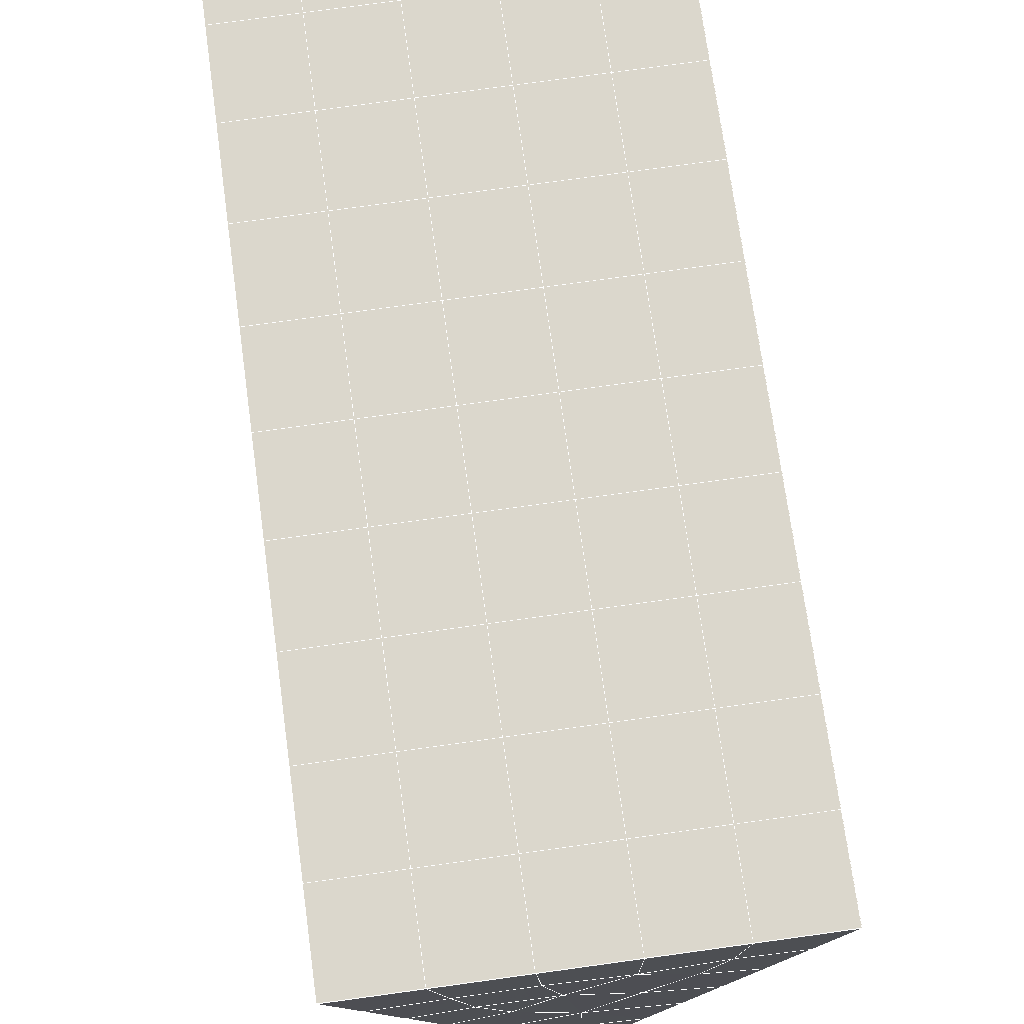
<metadata>
{"format":"obj","ext":"obj","renderer":"f3d","projection":"perspective","resolution":1024,"background":"white","views":[{"elev":77.0,"azim":172.2,"up":"+Y"}]}
</metadata>
<code>
v 49 15.65 20.7
v 51 15.65 20.7
v 50.89 13.71 20.57
v 49.04 13.39 20.54
v 49 15.49 22.9
v 51 15.49 22.9
v 49 15.34 25.09
v 51 15.34 25.09
v 49 15.19 27.29
v 51 15.19 27.29
v 49 15.03 29.48
v 51 15.03 29.48
v 49 14.88 31.68
v 51 14.88 31.68
v 49 14.73 33.87
v 51 14.73 33.87
v 49 14.57 36.06
v 51 14.57 36.06
v 49 14.42 38.26
v 51 14.42 38.26
v 49 14.27 40.45
v 51 14.27 40.45
v 49 14.11 42.65
v 51 14.11 42.65
v 48.58 11.95 42.5
v 50.89 11.79 42.49
v 48.54 9.965 42.36
v 50.12 10.05 42.36
v 49.04 7.756 42.2
v 51.12 8.433 42.25
v 49.84 6.088 42.09
v 51.02 6.071 42.09
v 49.96 4.607 41.98
v 50.69 4.097 41.95
v 49.26 4.03 41.94
v 49.99 2.425 41.83
v 48.57 3.426 41.9
v 49.29 1.288 41.75
v 48.57 3.579 39.71
v 49.29 1.441 39.56
v 48.57 3.733 37.51
v 49.29 1.595 37.36
v 48.57 3.886 35.32
v 49.29 1.748 35.17
v 48.57 4.039 33.12
v 49.29 1.902 32.97
v 48.57 4.193 30.93
v 49.29 2.056 30.78
v 48.57 4.347 28.73
v 49.29 2.209 28.58
v 48.57 4.5 26.54
v 49.29 2.362 26.39
v 48.57 4.653 24.34
v 49.29 2.516 24.19
v 48.57 4.807 22.15
v 49.29 2.669 22
v 48.57 4.96 19.96
v 49.29 2.822 19.81
v 50.01 5.332 19.98
v 50 3.444 19.85
v 51.43 4.961 19.96
v 50.71 2.823 19.81
v 51.43 4.807 22.15
v 50.71 2.669 22
v 51.43 4.654 24.34
v 50.71 2.516 24.2
v 51.43 4.5 26.54
v 50.71 2.362 26.39
v 51.43 4.346 28.73
v 50.71 2.209 28.58
v 51.43 4.193 30.93
v 50.71 2.055 30.78
v 51.43 4.04 33.12
v 50.71 1.902 32.97
v 51.43 3.886 35.32
v 50.71 1.748 35.17
v 51.43 3.733 37.51
v 50.71 1.595 37.36
v 51.43 3.579 39.71
v 50.71 1.441 39.56
v 51.43 3.426 41.9
v 50.71 1.288 41.75
v 52.14 5.563 42.05
v 52.14 5.717 39.86
v 52.14 5.87 37.66
v 52.14 6.024 35.47
v 52.14 6.177 33.27
v 52.14 6.331 31.08
v 52.14 6.484 28.88
v 52.14 6.637 26.69
v 52.14 6.791 24.49
v 52.14 6.944 22.3
v 52.14 7.098 20.1
v 50.04 7.958 20.16
v 47.86 7.098 20.1
v 47.86 6.944 22.3
v 47.86 6.791 24.49
v 47.86 6.637 26.69
v 47.86 6.484 28.88
v 47.86 6.33 31.08
v 47.86 6.177 33.27
v 47.86 6.024 35.47
v 47.86 5.87 37.66
v 47.86 5.717 39.86
v 47.86 5.563 42.05
v 48.84 5.866 42.07
v 50 -0.8498 41.6
v 50 -0.6962 39.41
v 50 -0.5428 37.21
v 50 -0.389 35.02
v 50 -0.2358 32.82
v 50 -0.08233 30.63
v 50 0.07114 28.43
v 50 0.2244 26.24
v 50 0.3781 24.05
v 50 0.5317 21.85
v 50 0.6853 19.66
v 51.49 9.971 20.31
v 52.86 9.236 20.25
v 52.19 11.69 20.43
v 53.57 11.37 20.4
v 52.62 13.67 20.56
v 54.29 13.51 20.55
v 53 15.65 20.7
v 55 15.65 20.7
v 53 15.49 22.9
v 55 15.49 22.9
v 53 15.34 25.09
v 55 15.34 25.09
v 53 15.19 27.29
v 55 15.19 27.29
v 53 15.03 29.48
v 55 15.03 29.48
v 53 14.88 31.68
v 55 14.88 31.68
v 53 14.73 33.87
v 55 14.73 33.87
v 53 14.57 36.07
v 55 14.57 36.06
v 53 14.42 38.26
v 55 14.42 38.26
v 53 14.27 40.45
v 55 14.27 40.45
v 53 14.11 42.65
v 55 14.11 42.65
v 52.76 12.16 42.51
v 54.29 11.98 42.5
v 52.24 10.43 42.39
v 53.57 9.839 42.35
v 52.86 7.701 42.2
v 47.14 7.701 42.2
v 46.43 9.839 42.35
v 45.71 11.98 42.5
v 47 14.11 42.65
v 47 14.27 40.45
v 47 14.42 38.26
v 47 14.57 36.06
v 47 14.73 33.87
v 47 14.88 31.68
v 47 15.03 29.48
v 47 15.19 27.29
v 47 15.34 25.09
v 47 15.49 22.9
v 47 15.65 20.7
v 47.23 13.72 20.57
v 48.83 10.16 20.32
v 50.46 11.63 20.42
v 47.14 9.235 20.25
v 47.14 9.082 22.45
v 47.14 8.929 24.64
v 47.14 8.775 26.84
v 47.14 8.622 29.03
v 47.14 8.468 31.23
v 47.14 8.315 33.42
v 47.14 8.161 35.62
v 47.14 8.008 37.81
v 47.14 7.855 40.01
v 52.86 9.082 22.45
v 52.86 8.929 24.64
v 52.86 8.775 26.84
v 52.86 8.622 29.03
v 52.86 8.468 31.23
v 52.86 8.315 33.42
v 52.86 8.161 35.62
v 52.86 8.008 37.81
v 52.86 7.855 40.01
v 53.57 9.992 40.16
v 53.57 10.15 37.96
v 53.57 10.3 35.77
v 53.57 10.45 33.57
v 53.57 10.61 31.38
v 53.57 10.76 29.18
v 53.57 10.91 26.99
v 53.57 11.07 24.79
v 53.57 11.22 22.6
v 54.29 12.13 40.3
v 54.29 12.28 38.11
v 54.29 12.44 35.92
v 54.29 12.59 33.72
v 54.29 12.74 31.53
v 54.29 12.9 29.33
v 54.29 13.05 27.14
v 54.29 13.2 24.94
v 54.29 13.36 22.75
v 47.79 12.03 20.45
v 46.43 11.37 20.4
v 46.43 11.22 22.6
v 46.43 11.07 24.79
v 46.43 10.91 26.99
v 46.43 10.76 29.18
v 46.43 10.61 31.38
v 46.43 10.45 33.57
v 46.43 10.3 35.77
v 46.43 10.15 37.96
v 46.43 9.992 40.16
v 45.71 13.51 20.55
v 45.71 13.36 22.75
v 45.71 13.2 24.94
v 45.71 13.05 27.14
v 45.71 12.9 29.33
v 45.71 12.74 31.53
v 45.71 12.59 33.72
v 45.71 12.44 35.92
v 45.71 12.28 38.11
v 45.71 12.13 40.3
v 45 15.65 20.7
v 45 15.49 22.9
v 45 15.34 25.09
v 45 15.19 27.29
v 45 15.03 29.48
v 45 14.88 31.68
v 45 14.73 33.87
v 45 14.57 36.06
v 45 14.42 38.26
v 45 14.27 40.45
v 45 14.11 42.65
v 49.96 4.607 41.98
v 49.84 6.088 42.09
v 49.04 7.756 42.2
v 47.14 7.701 42.2
v 47.14 7.855 40.01
v 47.86 5.717 39.86
v 48.57 3.579 39.71
v 49.29 1.441 39.56
v 49.29 1.288 41.75
v 50 -0.8498 41.6
v 50.71 1.288 41.75
v 50.71 1.441 39.56
v 51.43 3.579 39.71
v 51.43 3.426 41.9
v 52.14 5.563 42.05
v 51.02 6.071 42.09
v 51.12 8.433 42.25
v 48.84 5.866 42.07
v 47.86 5.563 42.05
v 48.57 3.426 41.9
v 49.99 2.425 41.83
v 50.69 4.097 41.95
v 49.26 4.03 41.94
v 48.57 3.733 37.51
v 47.86 5.87 37.66
v 47.14 8.008 37.81
v 46.43 10.15 37.96
v 46.43 9.992 40.16
v 46.43 9.839 42.35
v 48.54 9.965 42.36
v 52.24 10.43 42.39
v 50.89 11.79 42.49
v 50.12 10.05 42.36
v 52.86 7.701 42.2
v 52.14 5.717 39.86
v 51.43 3.733 37.51
v 50.71 1.595 37.36
v 50 -0.6962 39.41
v 45.71 11.98 42.5
v 45.71 12.13 40.3
v 45.71 12.28 38.11
v 45.71 12.44 35.92
v 46.43 10.3 35.77
v 47.14 8.161 35.62
v 47.86 6.024 35.47
v 52.76 12.16 42.51
v 53.57 9.839 42.35
v 53.57 9.992 40.16
v 52.86 7.855 40.01
v 52.86 8.008 37.81
v 52.14 5.87 37.66
v 52.14 6.024 35.47
v 51.43 3.886 35.32
v 51.43 4.04 33.12
v 50.71 1.902 32.97
v 50.71 1.748 35.17
v 50 -0.389 35.02
v 50 -0.5428 37.21
v 49.29 1.595 37.36
v 54.29 11.98 42.5
v 53 14.11 42.65
v 51 14.11 42.65
v 48.58 11.95 42.5
v 55 14.11 42.65
v 55 14.27 40.45
v 55 14.42 38.26
v 55 14.57 36.06
v 54.29 12.44 35.92
v 54.29 12.59 33.72
v 53.57 10.45 33.57
v 53.57 10.61 31.38
v 52.86 8.468 31.23
v 52.86 8.622 29.03
v 52.14 6.484 28.88
v 52.14 6.637 26.69
v 51.43 4.5 26.54
v 51.43 4.654 24.34
v 50.71 2.516 24.2
v 50.71 2.362 26.39
v 50 0.2244 26.24
v 50 0.07114 28.43
v 49.29 2.209 28.58
v 49.29 2.056 30.78
v 48.57 4.193 30.93
v 48.57 4.039 33.12
v 47.86 6.177 33.27
v 48.57 3.886 35.32
v 49.29 1.902 32.97
v 50 -0.08233 30.63
v 50.71 2.209 28.58
v 51.43 4.346 28.73
v 52.14 6.331 31.08
v 52.86 8.315 33.42
v 53.57 10.3 35.77
v 54.29 12.28 38.11
v 53 14.42 38.26
v 53 14.27 40.45
v 54.29 12.13 40.3
v 53.57 10.15 37.96
v 52.86 8.161 35.62
v 52.14 6.177 33.27
v 51.43 4.193 30.93
v 50.71 2.055 30.78
v 50 -0.2358 32.82
v 49.29 1.748 35.17
v 51 14.27 40.45
v 49 14.11 42.65
v 45 14.11 42.65
v 45 14.27 40.45
v 45 14.42 38.26
v 45 14.57 36.06
v 45.71 12.59 33.72
v 46.43 10.45 33.57
v 47.14 8.315 33.42
v 47 14.27 40.45
v 49 14.27 40.45
v 51 14.42 38.26
v 53 14.57 36.06
v 55 14.73 33.87
v 54.29 12.74 31.53
v 53.57 10.76 29.18
v 52.86 8.775 26.84
v 52.14 6.791 24.49
v 51.43 4.807 22.15
v 50.71 2.669 22
v 50 0.3781 24.05
v 49.29 2.362 26.39
v 48.57 4.347 28.73
v 47.86 6.33 31.08
v 47.14 8.468 31.23
v 47.86 6.484 28.88
v 48.57 4.5 26.54
v 49.29 2.516 24.19
v 50 0.5317 21.85
v 50.71 2.823 19.81
v 51.43 4.961 19.95
v 52.14 6.944 22.3
v 52.86 8.929 24.64
v 53.57 10.91 26.99
v 54.29 12.9 29.33
v 55 14.88 31.68
v 53 14.73 33.87
v 51 14.57 36.06
v 49 14.42 38.26
v 47 14.11 42.65
v 50 0.6853 19.66
v 49.29 2.822 19.81
v 49.29 2.669 22
v 48.57 4.807 22.15
v 48.57 4.653 24.34
v 47.86 6.791 24.49
v 47.86 6.637 26.69
v 47.14 8.775 26.84
v 47.14 8.622 29.03
v 46.43 10.76 29.18
v 46.43 10.61 31.38
v 50 3.444 19.85
v 50.01 5.332 19.98
v 52.14 7.098 20.1
v 52.86 9.082 22.45
v 53.57 11.07 24.79
v 54.29 13.05 27.14
v 55 15.03 29.48
v 53 14.88 31.68
v 51 14.73 33.87
v 49 14.57 36.06
v 47 14.42 38.26
v 47 14.57 36.06
v 45 14.73 33.87
v 45.71 12.74 31.53
v 48.57 4.96 19.96
v 47.86 6.944 22.3
v 47.14 8.929 24.64
v 46.43 10.91 26.99
v 45.71 12.9 29.33
v 45 14.88 31.68
v 47 14.73 33.87
v 49 14.73 33.87
v 47 14.88 31.68
v 45 15.03 29.48
v 45.71 13.05 27.14
v 46.43 11.07 24.79
v 47.14 9.082 22.45
v 47.86 7.098 20.1
v 50.04 7.958 20.16
v 52.86 9.236 20.25
v 53.57 11.22 22.6
v 54.29 13.2 24.94
v 55 15.19 27.29
v 53 15.03 29.48
v 51 14.88 31.68
v 49 14.88 31.68
v 47 15.03 29.48
v 45 15.19 27.29
v 45.71 13.2 24.94
v 46.43 11.22 22.6
v 47.14 9.235 20.25
v 51.49 9.971 20.31
v 53.57 11.37 20.4
v 54.29 13.36 22.75
v 55 15.34 25.09
v 53 15.19 27.29
v 51 15.03 29.48
v 49 15.03 29.48
v 47 15.19 27.29
v 45 15.34 25.09
v 45.71 13.36 22.75
v 46.43 11.37 20.4
v 48.83 10.16 20.32
v 55 15.65 20.7
v 53 15.65 20.7
v 52.62 13.67 20.56
v 50.89 13.71 20.57
v 50.46 11.63 20.42
v 52.19 11.69 20.43
v 54.29 13.51 20.55
v 55 15.49 22.9
v 53 15.49 22.9
v 53 15.34 25.09
v 51 15.34 25.09
v 49 15.34 25.09
v 47 15.34 25.09
v 45 15.49 22.9
v 45.71 13.51 20.55
v 47.79 12.03 20.45
v 51 15.19 27.29
v 49 15.19 27.29
v 51 15.49 22.9
v 51 15.65 20.7
v 49 15.49 22.9
v 47 15.49 22.9
v 45 15.65 20.7
v 47.23 13.72 20.57
v 49.04 13.39 20.54
v 49 15.65 20.7
v 47 15.65 20.7
f 1 2 3
f 1 3 4
f 5 6 2
f 5 2 1
f 7 8 6
f 7 6 5
f 9 10 8
f 9 8 7
f 11 12 10
f 11 10 9
f 13 14 12
f 13 12 11
f 15 16 14
f 15 14 13
f 17 18 16
f 17 16 15
f 19 20 18
f 19 18 17
f 21 22 20
f 21 20 19
f 23 24 22
f 23 22 21
f 25 26 24
f 25 24 23
f 27 28 26
f 27 26 25
f 29 30 28
f 29 28 27
f 31 32 30
f 31 30 29
f 33 34 32
f 33 32 31
f 35 36 34
f 35 34 33
f 37 38 36
f 37 36 35
f 39 40 38
f 39 38 37
f 41 42 40
f 41 40 39
f 43 44 42
f 43 42 41
f 45 46 44
f 45 44 43
f 47 48 46
f 47 46 45
f 49 50 48
f 49 48 47
f 51 52 50
f 51 50 49
f 53 54 52
f 53 52 51
f 55 56 54
f 55 54 53
f 57 58 56
f 57 56 55
f 59 60 58
f 59 58 57
f 61 62 60
f 61 60 59
f 63 64 62
f 63 62 61
f 65 66 64
f 65 64 63
f 67 68 66
f 67 66 65
f 69 70 68
f 69 68 67
f 71 72 70
f 71 70 69
f 73 74 72
f 73 72 71
f 75 76 74
f 75 74 73
f 77 78 76
f 77 76 75
f 79 80 78
f 79 78 77
f 81 82 80
f 81 80 79
f 34 36 82
f 34 82 81
f 81 83 32
f 81 32 34
f 79 84 83
f 79 83 81
f 77 85 84
f 77 84 79
f 75 86 85
f 75 85 77
f 73 87 86
f 73 86 75
f 71 88 87
f 71 87 73
f 69 89 88
f 69 88 71
f 67 90 89
f 67 89 69
f 65 91 90
f 65 90 67
f 63 92 91
f 63 91 65
f 61 93 92
f 61 92 63
f 59 94 93
f 59 93 61
f 57 95 94
f 57 94 59
f 55 96 95
f 55 95 57
f 53 97 96
f 53 96 55
f 51 98 97
f 51 97 53
f 49 99 98
f 49 98 51
f 47 100 99
f 47 99 49
f 45 101 100
f 45 100 47
f 43 102 101
f 43 101 45
f 41 103 102
f 41 102 43
f 39 104 103
f 39 103 41
f 37 105 104
f 37 104 39
f 35 106 105
f 35 105 37
f 33 31 106
f 33 106 35
f 107 82 36
f 107 36 38
f 108 80 82
f 108 82 107
f 109 78 80
f 109 80 108
f 110 76 78
f 110 78 109
f 111 74 76
f 111 76 110
f 112 72 74
f 112 74 111
f 113 70 72
f 113 72 112
f 114 68 70
f 114 70 113
f 115 66 68
f 115 68 114
f 116 64 66
f 116 66 115
f 117 62 64
f 117 64 116
f 58 60 62
f 58 62 117
f 116 56 58
f 116 58 117
f 115 54 56
f 115 56 116
f 114 52 54
f 114 54 115
f 113 50 52
f 113 52 114
f 112 48 50
f 112 50 113
f 111 46 48
f 111 48 112
f 110 44 46
f 110 46 111
f 109 42 44
f 109 44 110
f 108 40 42
f 108 42 109
f 107 38 40
f 107 40 108
f 118 119 93
f 118 93 94
f 120 121 119
f 120 119 118
f 122 123 121
f 122 121 120
f 124 125 123
f 124 123 122
f 126 127 125
f 126 125 124
f 128 129 127
f 128 127 126
f 130 131 129
f 130 129 128
f 132 133 131
f 132 131 130
f 134 135 133
f 134 133 132
f 136 137 135
f 136 135 134
f 138 139 137
f 138 137 136
f 140 141 139
f 140 139 138
f 142 143 141
f 142 141 140
f 144 145 143
f 144 143 142
f 146 147 145
f 146 145 144
f 148 149 147
f 148 147 146
f 30 150 149
f 30 149 148
f 32 83 150
f 32 150 30
f 29 151 105
f 29 105 106
f 27 152 151
f 27 151 29
f 25 153 152
f 25 152 27
f 23 154 153
f 23 153 25
f 21 155 154
f 21 154 23
f 19 156 155
f 19 155 21
f 17 157 156
f 17 156 19
f 15 158 157
f 15 157 17
f 13 159 158
f 13 158 15
f 11 160 159
f 11 159 13
f 9 161 160
f 9 160 11
f 7 162 161
f 7 161 9
f 5 163 162
f 5 162 7
f 1 164 163
f 1 163 5
f 4 165 164
f 4 164 1
f 94 166 167
f 94 167 118
f 95 168 166
f 95 166 94
f 96 169 168
f 96 168 95
f 97 170 169
f 97 169 96
f 98 171 170
f 98 170 97
f 99 172 171
f 99 171 98
f 100 173 172
f 100 172 99
f 101 174 173
f 101 173 100
f 102 175 174
f 102 174 101
f 103 176 175
f 103 175 102
f 104 177 176
f 104 176 103
f 105 151 177
f 105 177 104
f 178 92 93
f 178 93 119
f 179 91 92
f 179 92 178
f 180 90 91
f 180 91 179
f 181 89 90
f 181 90 180
f 182 88 89
f 182 89 181
f 183 87 88
f 183 88 182
f 184 86 87
f 184 87 183
f 185 85 86
f 185 86 184
f 186 84 85
f 186 85 185
f 150 83 84
f 150 84 186
f 186 187 149
f 186 149 150
f 185 188 187
f 185 187 186
f 184 189 188
f 184 188 185
f 183 190 189
f 183 189 184
f 182 191 190
f 182 190 183
f 181 192 191
f 181 191 182
f 180 193 192
f 180 192 181
f 179 194 193
f 179 193 180
f 178 195 194
f 178 194 179
f 119 121 195
f 119 195 178
f 187 196 147
f 187 147 149
f 188 197 196
f 188 196 187
f 189 198 197
f 189 197 188
f 190 199 198
f 190 198 189
f 191 200 199
f 191 199 190
f 192 201 200
f 192 200 191
f 193 202 201
f 193 201 192
f 194 203 202
f 194 202 193
f 195 204 203
f 195 203 194
f 121 123 204
f 121 204 195
f 196 143 145
f 196 145 147
f 197 141 143
f 197 143 196
f 198 139 141
f 198 141 197
f 199 137 139
f 199 139 198
f 200 135 137
f 200 137 199
f 201 133 135
f 201 135 200
f 202 131 133
f 202 133 201
f 203 129 131
f 203 131 202
f 204 127 129
f 204 129 203
f 123 125 127
f 123 127 204
f 166 205 4
f 166 4 167
f 168 206 205
f 168 205 166
f 169 207 206
f 169 206 168
f 170 208 207
f 170 207 169
f 171 209 208
f 171 208 170
f 172 210 209
f 172 209 171
f 173 211 210
f 173 210 172
f 174 212 211
f 174 211 173
f 175 213 212
f 175 212 174
f 176 214 213
f 176 213 175
f 177 215 214
f 177 214 176
f 151 152 215
f 151 215 177
f 144 24 26
f 144 26 146
f 142 22 24
f 142 24 144
f 140 20 22
f 140 22 142
f 138 18 20
f 138 20 140
f 136 16 18
f 136 18 138
f 134 14 16
f 134 16 136
f 132 12 14
f 132 14 134
f 130 10 12
f 130 12 132
f 128 8 10
f 128 10 130
f 126 6 8
f 126 8 128
f 124 2 6
f 124 6 126
f 122 3 2
f 122 2 124
f 120 167 3
f 120 3 122
f 206 216 165
f 206 165 205
f 207 217 216
f 207 216 206
f 208 218 217
f 208 217 207
f 209 219 218
f 209 218 208
f 210 220 219
f 210 219 209
f 211 221 220
f 211 220 210
f 212 222 221
f 212 221 211
f 213 223 222
f 213 222 212
f 214 224 223
f 214 223 213
f 215 225 224
f 215 224 214
f 152 153 225
f 152 225 215
f 216 226 164
f 216 164 165
f 217 227 226
f 217 226 216
f 218 228 227
f 218 227 217
f 219 229 228
f 219 228 218
f 220 230 229
f 220 229 219
f 221 231 230
f 221 230 220
f 222 232 231
f 222 231 221
f 223 233 232
f 223 232 222
f 224 234 233
f 224 233 223
f 225 235 234
f 225 234 224
f 153 236 235
f 153 235 225
f 227 163 164
f 227 164 226
f 228 162 163
f 228 163 227
f 229 161 162
f 229 162 228
f 230 160 161
f 230 161 229
f 231 159 160
f 231 160 230
f 232 158 159
f 232 159 231
f 233 157 158
f 233 158 232
f 234 156 157
f 234 157 233
f 235 155 156
f 235 156 234
f 236 154 155
f 236 155 235
f 28 30 148
f 28 148 26
f 167 4 3
f 4 205 165
f 120 118 167
f 154 236 153
f 148 146 26
f 31 29 106
l 237 238
l 238 239
l 239 240
l 240 241
l 241 242
l 242 243
l 243 244
l 244 245
l 245 246
l 246 247
l 247 248
l 248 249
l 249 250
l 250 251
l 251 252
l 252 253
l 253 239
l 239 254
l 254 255
l 255 256
l 256 245
l 245 257
l 257 247
l 247 250
l 250 258
l 258 252
l 252 238
l 238 254
l 254 259
l 259 237
l 237 258
l 258 257
l 257 259
l 259 256
l 256 243
l 243 260
l 260 261
l 261 262
l 262 263
l 263 264
l 264 265
l 265 266
l 266 239
l 253 267
l 267 268
l 268 269
l 269 253
l 253 270
l 270 251
l 251 271
l 271 249
l 249 272
l 272 273
l 273 248
l 248 274
l 274 246
l 240 265
l 265 275
l 275 276
l 276 277
l 277 278
l 278 279
l 279 280
l 280 281
l 281 261
l 261 242
l 242 255
l 255 240
l 268 282
l 282 267
l 267 283
l 283 284
l 284 285
l 285 286
l 286 287
l 287 288
l 288 289
l 289 290
l 290 291
l 291 292
l 292 293
l 293 294
l 294 295
l 295 244
l 244 274
l 274 294
l 294 273
l 273 292
l 292 289
l 289 272
l 272 287
l 287 271
l 271 285
l 285 270
l 270 283
l 283 296
l 296 282
l 282 297
l 297 298
l 298 268
l 268 299
l 299 266
l 266 269
l 300 301
l 301 302
l 302 303
l 303 304
l 304 305
l 305 306
l 306 307
l 307 308
l 308 309
l 309 310
l 310 311
l 311 312
l 312 313
l 313 314
l 314 315
l 315 316
l 316 317
l 317 318
l 318 319
l 319 320
l 320 321
l 321 322
l 322 281
l 281 323
l 323 321
l 321 324
l 324 319
l 319 325
l 325 317
l 317 326
l 326 315
l 315 312
l 312 327
l 327 310
l 310 328
l 328 308
l 308 329
l 329 306
l 306 330
l 330 304
l 304 331
l 331 302
l 302 332
l 332 333
l 333 297
l 297 300
l 300 296
l 296 334
l 334 331
l 331 335
l 335 330
l 330 336
l 336 329
l 329 337
l 337 328
l 328 338
l 338 327
l 327 326
l 326 339
l 339 325
l 325 340
l 340 324
l 324 341
l 341 323
l 323 260
l 260 295
l 295 341
l 341 293
l 293 340
l 340 291
l 291 339
l 339 338
l 338 290
l 290 337
l 337 288
l 288 336
l 336 286
l 286 335
l 335 284
l 284 334
l 334 301
l 301 333
l 333 342
l 342 298
l 298 343
l 343 299
l 299 275
l 275 344
l 344 345
l 345 346
l 346 347
l 347 278
l 278 348
l 348 349
l 349 350
l 350 280
l 280 262
l 262 241
l 241 264
l 264 276
l 276 345
l 345 351
l 351 352
l 352 342
l 342 353
l 353 332
l 332 354
l 354 303
l 303 355
l 355 305
l 305 356
l 356 307
l 307 357
l 357 309
l 309 358
l 358 311
l 311 359
l 359 313
l 313 360
l 360 361
l 361 314
l 314 362
l 362 316
l 316 363
l 363 318
l 318 364
l 364 320
l 320 365
l 365 322
l 322 350
l 350 366
l 366 365
l 365 367
l 367 364
l 364 368
l 368 363
l 363 369
l 369 362
l 362 370
l 370 361
l 361 371
l 371 372
l 372 360
l 360 373
l 373 359
l 359 374
l 374 358
l 358 375
l 375 357
l 357 376
l 376 356
l 356 377
l 377 355
l 355 378
l 378 354
l 354 379
l 379 353
l 353 380
l 380 352
l 352 343
l 343 381
l 381 275
l 382 383
l 383 384
l 384 385
l 385 386
l 386 387
l 387 388
l 388 389
l 389 390
l 390 391
l 391 392
l 392 366
l 366 390
l 390 367
l 367 388
l 388 368
l 368 386
l 386 369
l 369 384
l 384 370
l 370 382
l 382 371
l 371 393
l 393 394
l 394 372
l 372 395
l 395 373
l 373 396
l 396 374
l 374 397
l 397 375
l 375 398
l 398 376
l 376 399
l 399 377
l 377 400
l 400 378
l 378 401
l 401 379
l 379 402
l 402 380
l 380 403
l 403 404
l 404 347
l 347 405
l 405 348
l 348 406
l 406 392
l 392 349
l 349 279
l 279 263
l 263 277
l 277 346
l 346 403
l 403 351
l 351 381
l 381 344
l 393 383
l 383 407
l 407 385
l 385 408
l 408 387
l 387 409
l 409 389
l 389 410
l 410 391
l 391 411
l 411 406
l 406 412
l 412 405
l 405 413
l 413 404
l 404 402
l 402 414
l 414 413
l 413 415
l 415 412
l 412 416
l 416 411
l 411 417
l 417 410
l 410 418
l 418 409
l 409 419
l 419 408
l 408 420
l 420 407
l 407 394
l 394 421
l 421 395
l 395 422
l 422 396
l 396 423
l 423 397
l 397 424
l 424 398
l 398 425
l 425 399
l 399 426
l 426 400
l 400 427
l 427 401
l 401 414
l 414 428
l 428 415
l 415 429
l 429 416
l 416 430
l 430 417
l 417 431
l 431 418
l 418 432
l 432 419
l 419 433
l 433 420
l 420 421
l 421 434
l 434 422
l 422 435
l 435 423
l 423 436
l 436 424
l 424 437
l 437 425
l 425 438
l 438 426
l 426 439
l 439 427
l 427 428
l 428 440
l 440 429
l 429 441
l 441 430
l 430 442
l 442 431
l 431 443
l 443 432
l 432 444
l 444 433
l 433 445
l 445 421
l 446 447
l 447 448
l 448 449
l 449 450
l 450 451
l 451 448
l 448 452
l 452 446
l 446 453
l 453 454
l 454 455
l 455 456
l 456 457
l 457 458
l 458 442
l 442 459
l 459 443
l 443 460
l 460 444
l 444 461
l 461 445
l 445 450
l 450 434
l 434 451
l 451 435
l 435 452
l 452 436
l 436 453
l 453 437
l 437 455
l 455 438
l 438 462
l 462 463
l 463 440
l 440 439
l 439 462
l 462 456
l 456 464
l 464 454
l 454 447
l 447 465
l 465 464
l 464 466
l 466 457
l 457 463
l 463 441
l 441 458
l 458 467
l 467 459
l 459 468
l 468 460
l 460 469
l 469 461
l 461 470
l 470 471
l 471 465
l 465 449
l 449 470
l 470 469
l 469 472
l 472 467
l 467 466
l 466 471
l 471 472
l 472 468
l 470 450

</code>
